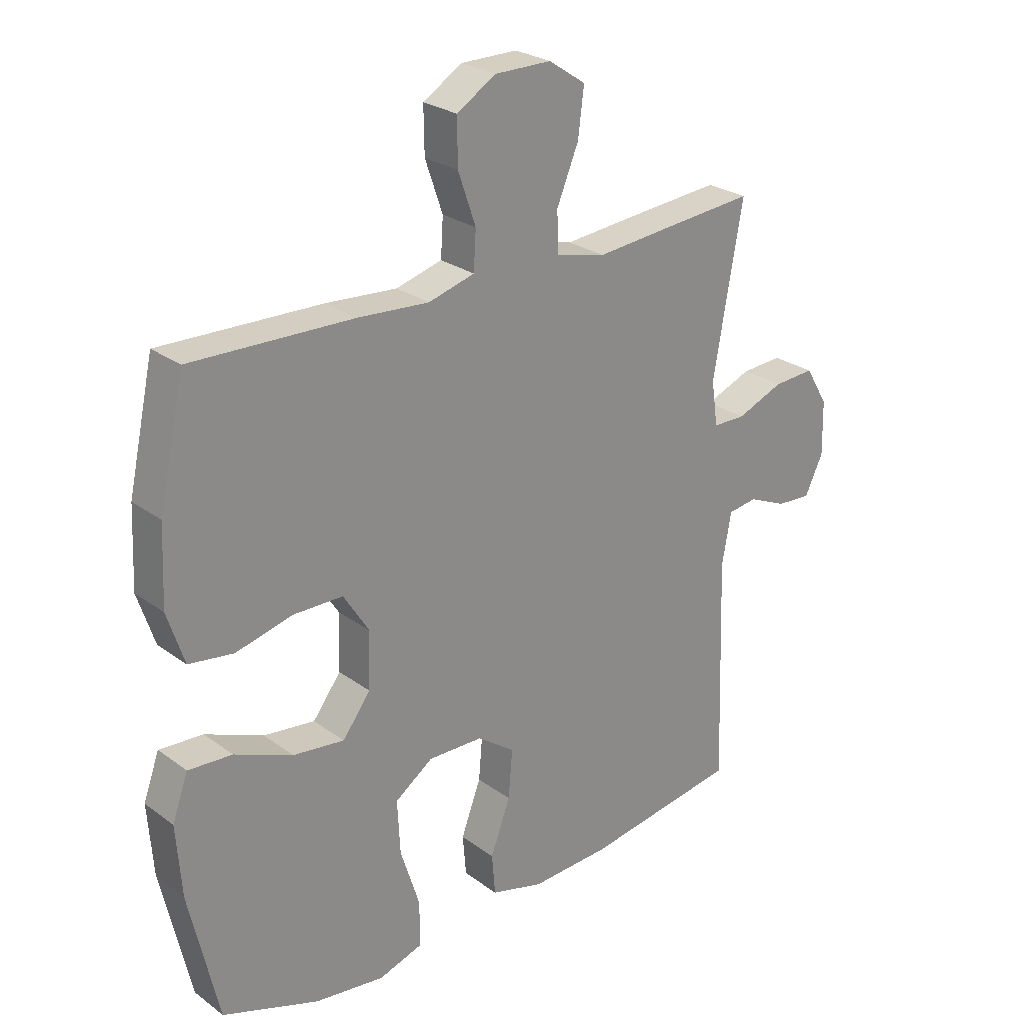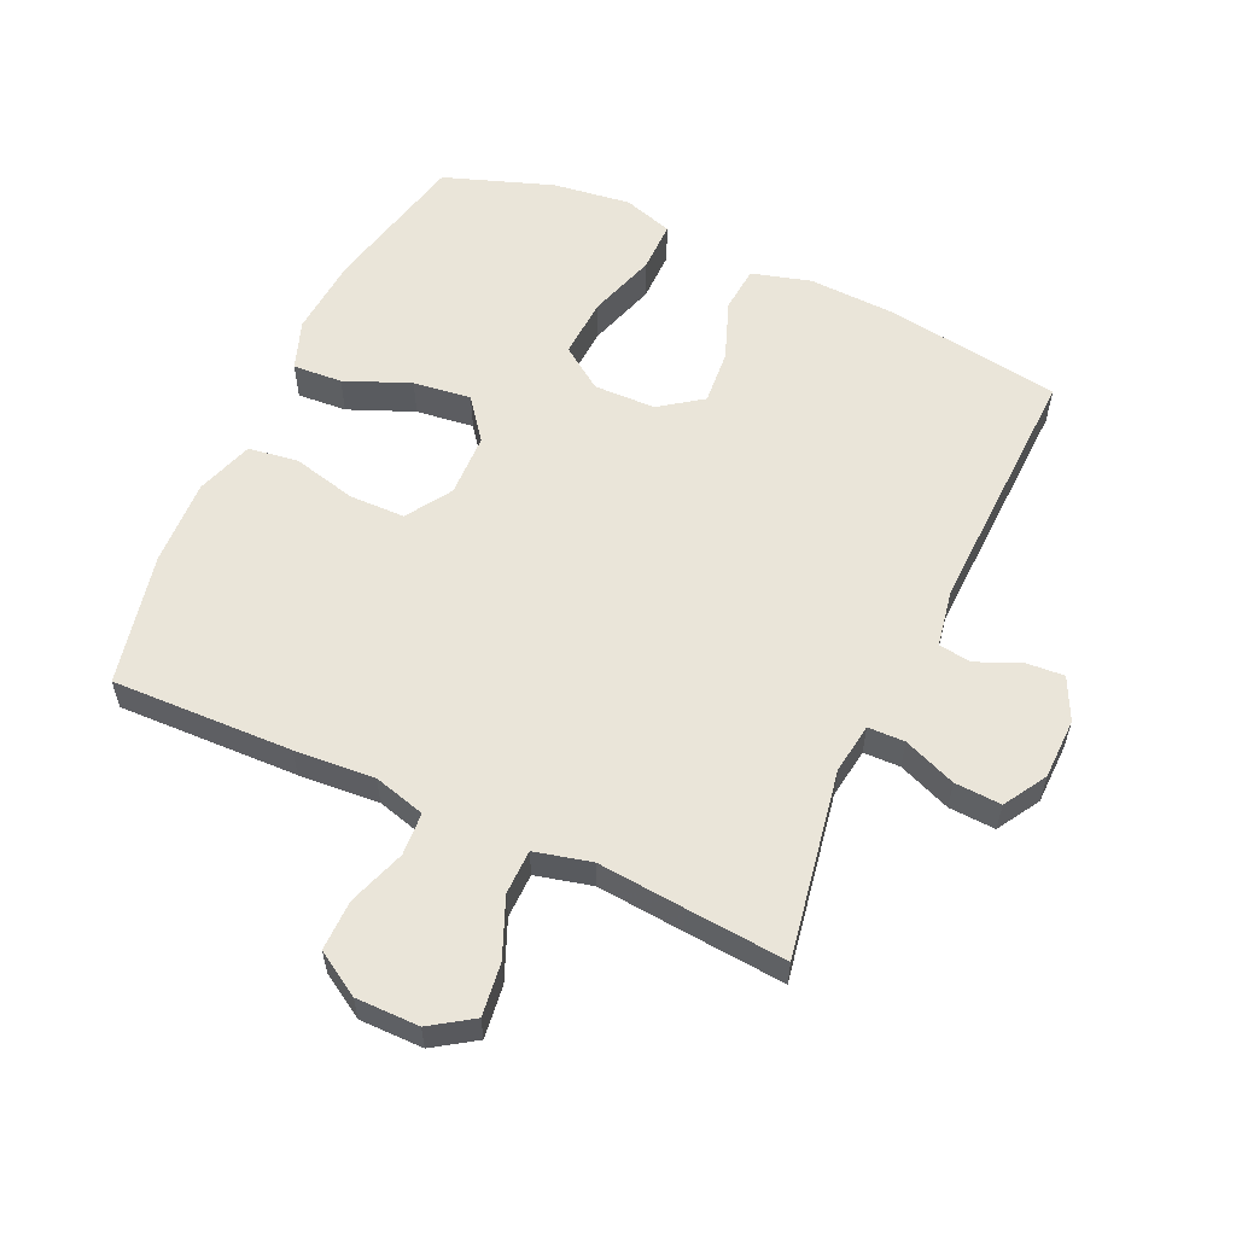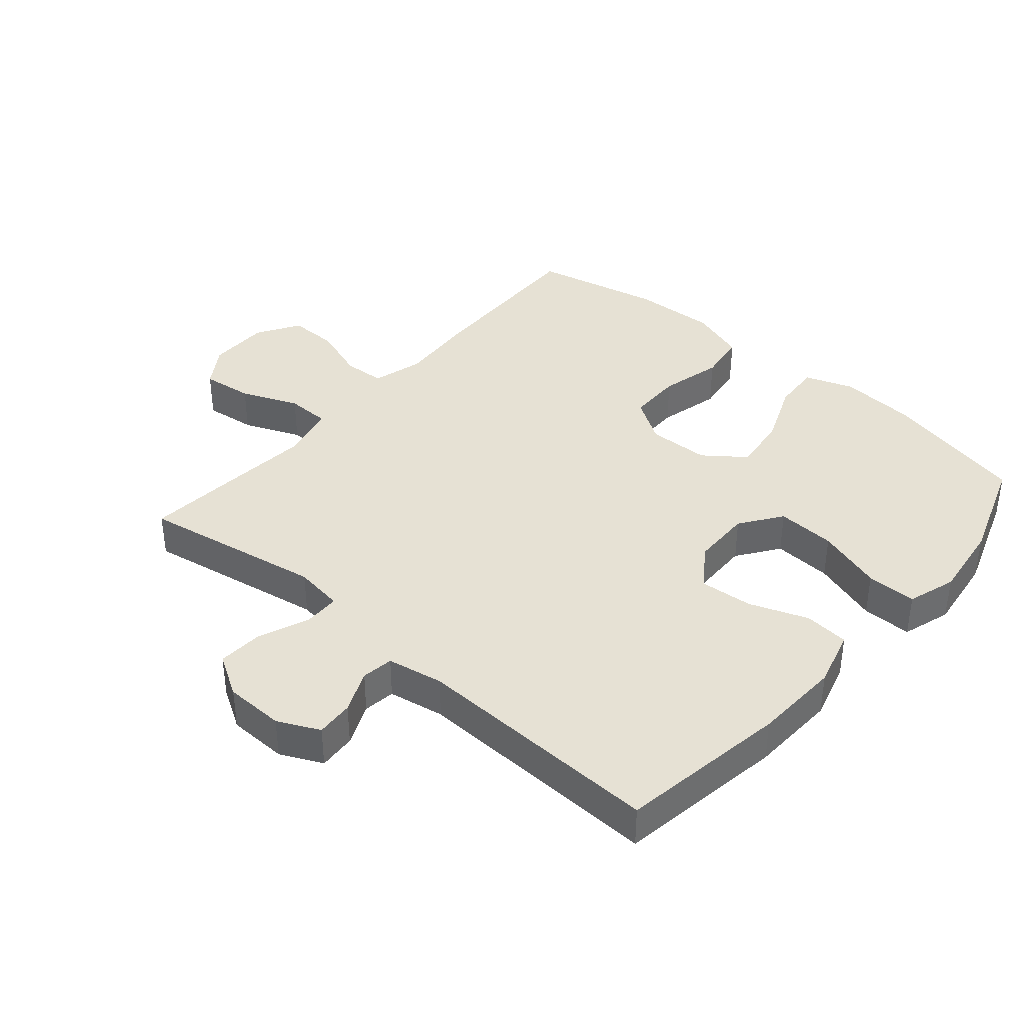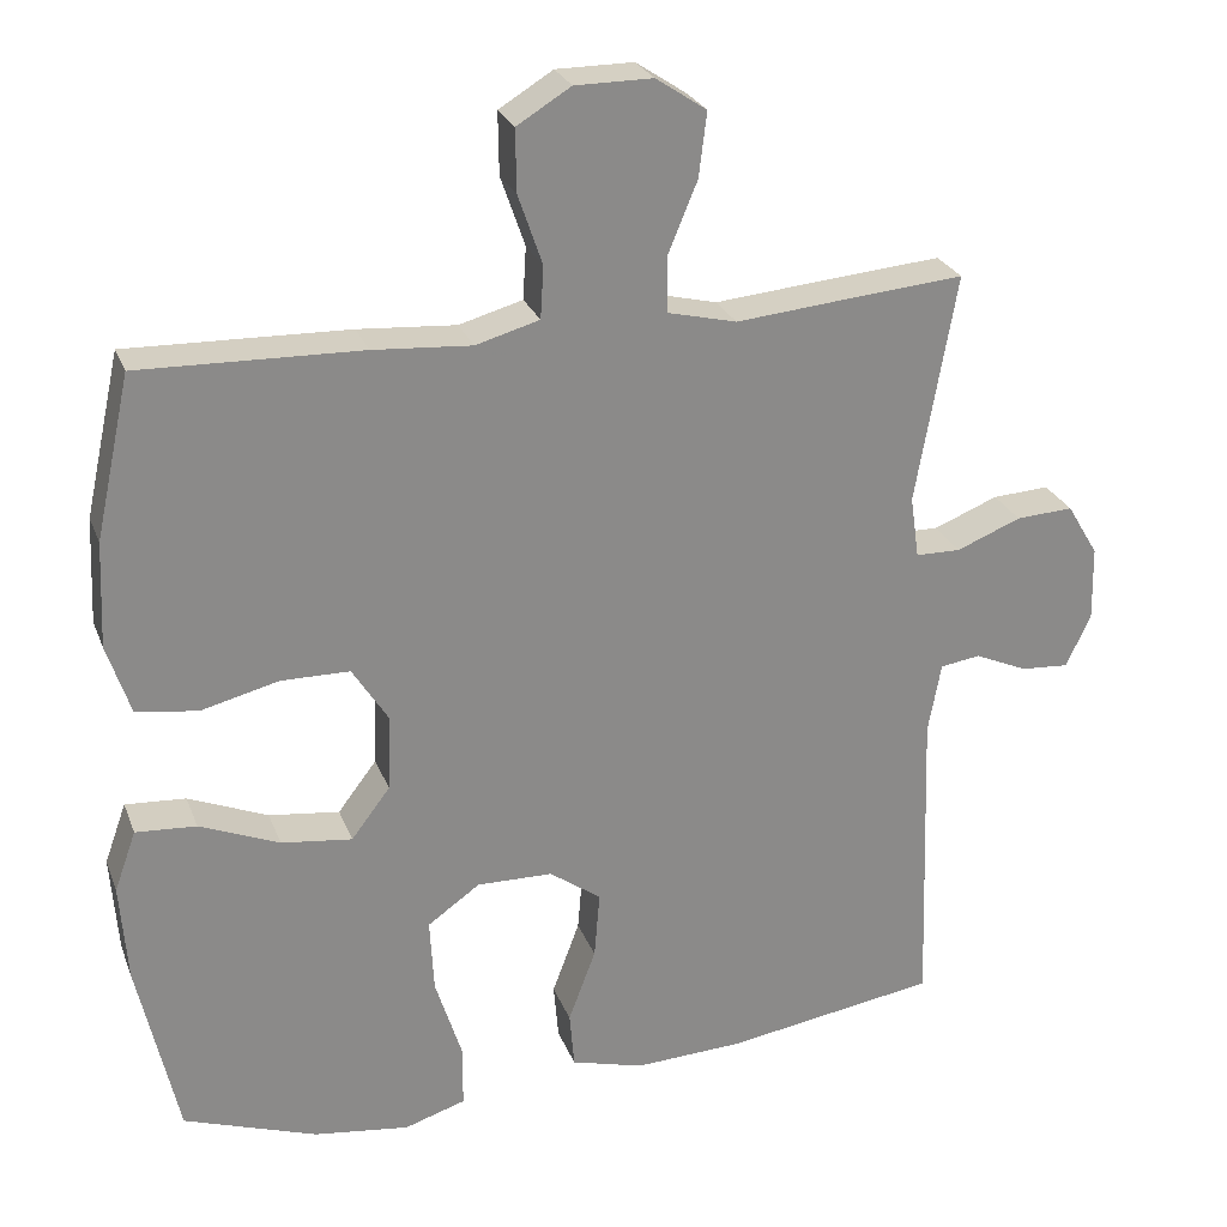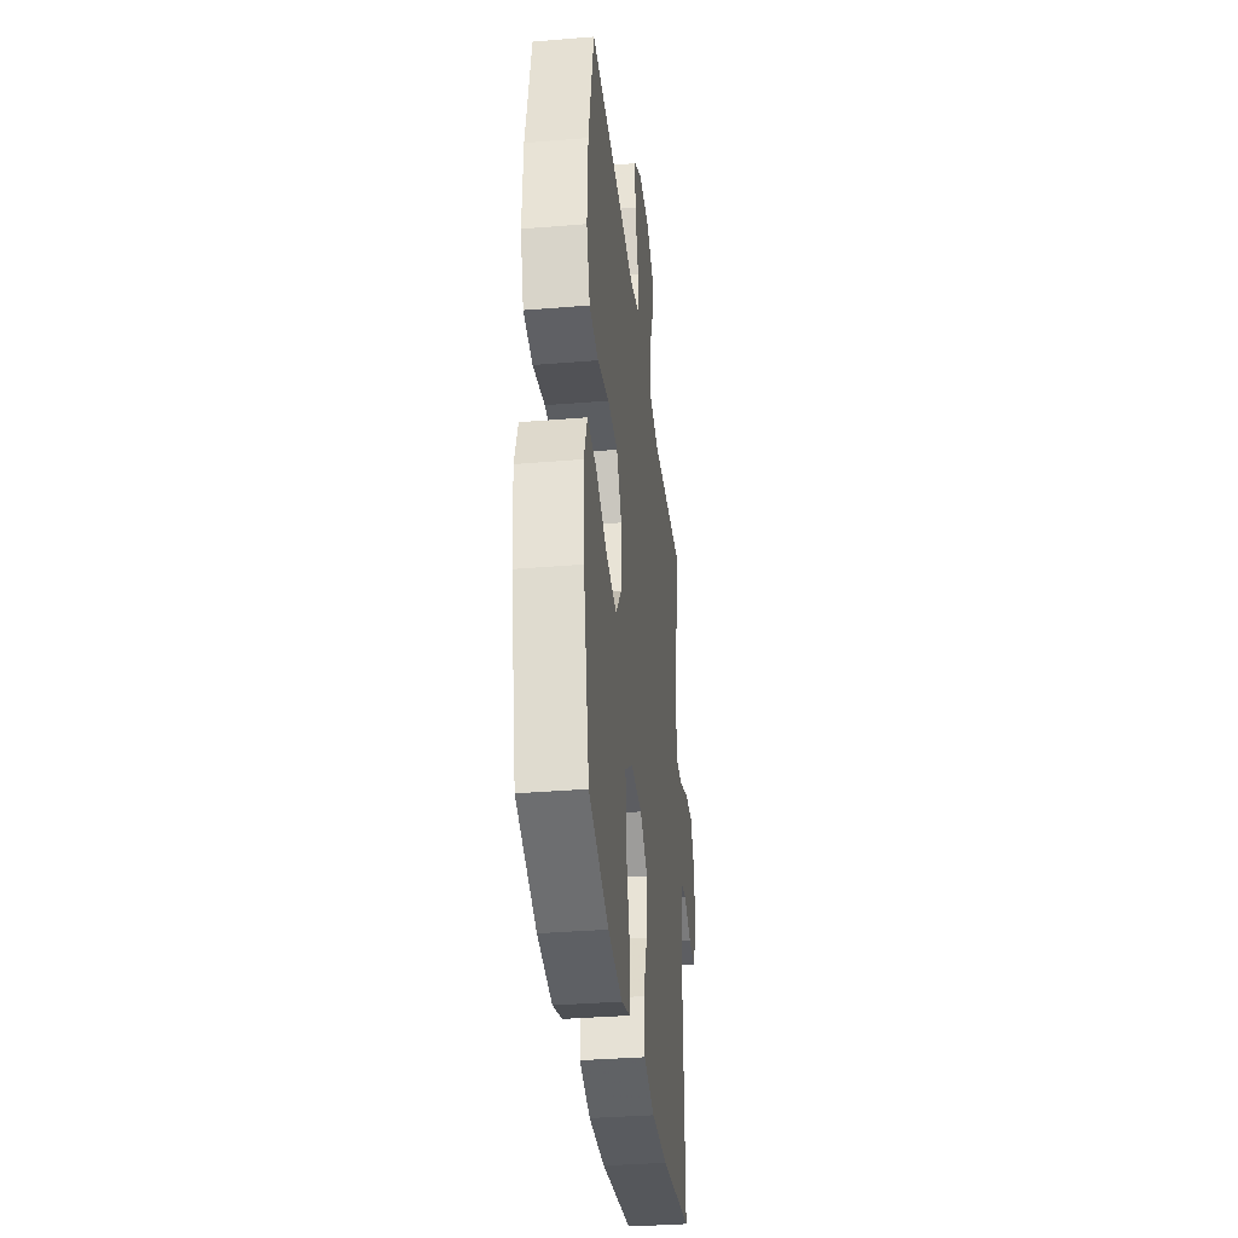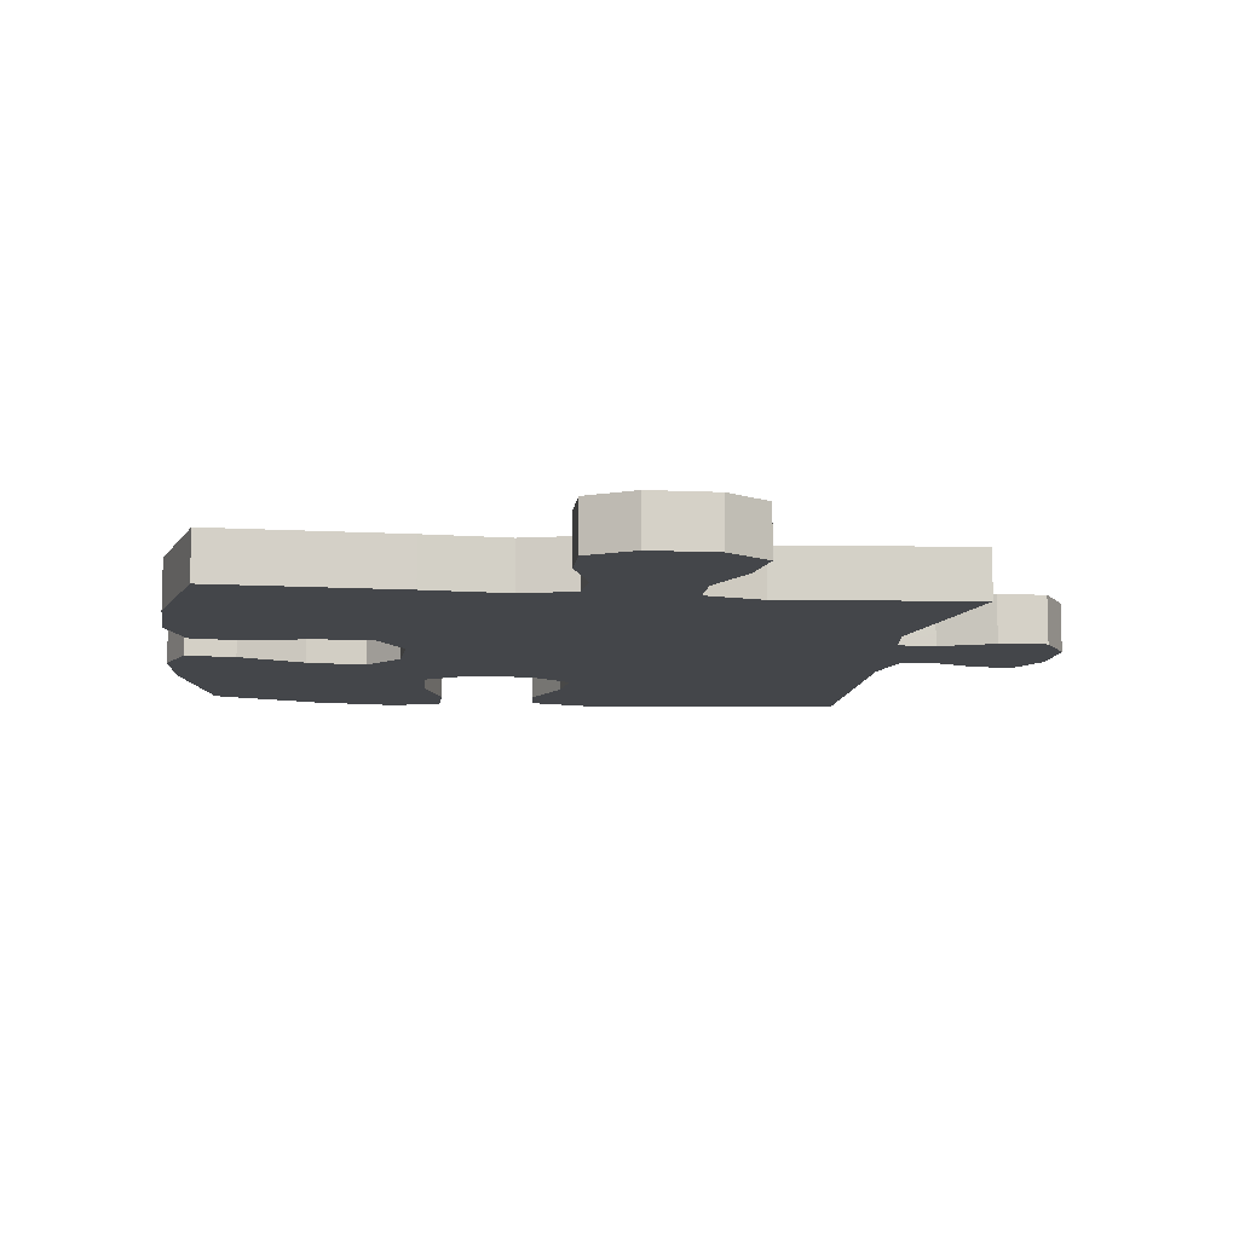
<metadata>
{"format":"obj","ext":"obj","renderer":"f3d","projection":"perspective","resolution":1024,"background":"white","views":[{"elev":25.9,"azim":-40.9,"up":"+Z"},{"elev":57.8,"azim":24.6,"up":"+Y"},{"elev":39.0,"azim":130.8,"up":"+Y"},{"elev":26.0,"azim":-18.1,"up":"+Z"},{"elev":-35.2,"azim":-83.7,"up":"+Z"},{"elev":-9.6,"azim":-7.1,"up":"+Y"}]}
</metadata>
<code>
v 0.5 0.07 -0.5
v 0.236 0.07 -0.541
v 0.1 0.07 -0.547
v 0.01 0.07 -0.522
v 0.004 0.07 -0.452
v 0.038 0.07 -0.361
v 0.045 0.07 -0.278
v -0.019 0.07 -0.232
v -0.113 0.07 -0.23
v -0.178 0.07 -0.276
v -0.173 0.07 -0.368
v -0.14 0.07 -0.472
v -0.14 0.07 -0.55
v -0.216 0.07 -0.574
v -0.335 0.07 -0.558
v -0.5 0.07 -0.5
v -0.55 0.07 -0.276
v -0.559 0.07 -0.154
v -0.532 0.07 -0.079
v -0.457 0.07 -0.084
v -0.358 0.07 -0.125
v -0.27 0.07 -0.136
v -0.222 0.07 -0.073
v -0.219 0.07 0.023
v -0.263 0.07 0.092
v -0.348 0.07 0.093
v -0.445 0.07 0.069
v -0.521 0.07 0.08
v -0.55 0.07 0.168
v -0.544 0.07 0.299
v -0.5 0.07 0.5
v -0.225 0.07 0.492
v -0.103 0.07 0.483
v -0.024 0.07 0.505
v -0.02 0.07 0.57
v -0.05 0.07 0.657
v -0.051 0.07 0.734
v 0.016 0.07 0.775
v 0.112 0.07 0.775
v 0.175 0.07 0.733
v 0.165 0.07 0.653
v 0.128 0.07 0.564
v 0.129 0.07 0.496
v 0.215 0.07 0.475
v 0.347 0.07 0.487
v 0.5 0.07 0.5
v 0.45 0.07 0.216
v 0.461 0.07 0.139
v 0.517 0.07 0.138
v 0.597 0.07 0.17
v 0.668 0.07 0.174
v 0.707 0.07 0.109
v 0.709 0.07 0.016
v 0.678 0.07 -0.049
v 0.619 0.07 -0.045
v 0.553 0.07 -0.016
v 0.503 0.07 -0.023
v 0.487 0.07 -0.111
v 0.5 0 -0.5
v 0.236 0 -0.541
v 0.1 0 -0.547
v 0.01 0 -0.522
v 0.004 0 -0.452
v 0.038 0 -0.361
v 0.045 0 -0.278
v -0.019 0 -0.232
v -0.113 0 -0.23
v -0.178 0 -0.276
v -0.173 0 -0.368
v -0.14 0 -0.472
v -0.14 0 -0.55
v -0.216 0 -0.574
v -0.335 0 -0.558
v -0.5 0 -0.5
v -0.55 0 -0.276
v -0.559 0 -0.154
v -0.532 0 -0.079
v -0.457 0 -0.084
v -0.358 0 -0.125
v -0.27 0 -0.136
v -0.222 0 -0.073
v -0.219 0 0.023
v -0.263 0 0.092
v -0.348 0 0.093
v -0.445 0 0.069
v -0.521 0 0.08
v -0.55 0 0.168
v -0.544 0 0.299
v -0.5 0 0.5
v -0.225 0 0.492
v -0.103 0 0.483
v -0.024 0 0.505
v -0.02 0 0.57
v -0.05 0 0.657
v -0.051 0 0.734
v 0.016 0 0.775
v 0.112 0 0.775
v 0.175 0 0.733
v 0.165 0 0.653
v 0.128 0 0.564
v 0.129 0 0.496
v 0.215 0 0.475
v 0.347 0 0.487
v 0.5 0 0.5
v 0.45 0 0.216
v 0.461 0 0.139
v 0.517 0 0.138
v 0.597 0 0.17
v 0.668 0 0.174
v 0.707 0 0.109
v 0.709 0 0.016
v 0.678 0 -0.049
v 0.619 0 -0.045
v 0.553 0 -0.016
v 0.503 0 -0.023
v 0.487 0 -0.111
f 53 54 55 56
f 53 56 57
f 52 53 57
f 49 50 51 52
f 48 49 52 57
f 44 45 46 47
f 43 44 47 48
f 39 40 41 42
f 39 42 43
f 38 39 43
f 35 36 37 38
f 34 35 38 43
f 33 34 43 48
f 26 27 28 29
f 25 26 29 30
f 18 19 20 21
f 18 21 22
f 17 18 22
f 16 17 22
f 15 16 22 23
f 11 12 13 14
f 10 11 14 15
f 3 4 5 6
f 3 6 7
f 58 1 2 3
f 58 3 7
f 57 58 7 8
f 48 57 8 9
f 33 48 9
f 32 33 9 10
f 25 30 31 32
f 24 25 32
f 24 32 10
f 23 24 10
f 10 15 23
f 114 113 112 111
f 115 114 111
f 115 111 110
f 110 109 108 107
f 115 110 107 106
f 105 104 103 102
f 106 105 102 101
f 100 99 98 97
f 101 100 97
f 101 97 96
f 96 95 94 93
f 101 96 93 92
f 106 101 92 91
f 87 86 85 84
f 88 87 84 83
f 79 78 77 76
f 80 79 76
f 80 76 75
f 80 75 74
f 81 80 74 73
f 72 71 70 69
f 73 72 69 68
f 64 63 62 61
f 65 64 61
f 61 60 59 116
f 65 61 116
f 66 65 116 115
f 67 66 115 106
f 67 106 91
f 68 67 91 90
f 90 89 88 83
f 90 83 82
f 68 90 82
f 68 82 81
f 81 73 68
f 1 59 60 2
f 2 60 61 3
f 3 61 62 4
f 4 62 63 5
f 5 63 64 6
f 6 64 65 7
f 7 65 66 8
f 8 66 67 9
f 9 67 68 10
f 10 68 69 11
f 11 69 70 12
f 12 70 71 13
f 13 71 72 14
f 14 72 73 15
f 15 73 74 16
f 16 74 75 17
f 17 75 76 18
f 18 76 77 19
f 19 77 78 20
f 20 78 79 21
f 21 79 80 22
f 22 80 81 23
f 23 81 82 24
f 24 82 83 25
f 25 83 84 26
f 26 84 85 27
f 27 85 86 28
f 28 86 87 29
f 29 87 88 30
f 30 88 89 31
f 31 89 90 32
f 32 90 91 33
f 33 91 92 34
f 34 92 93 35
f 35 93 94 36
f 36 94 95 37
f 37 95 96 38
f 38 96 97 39
f 39 97 98 40
f 40 98 99 41
f 41 99 100 42
f 42 100 101 43
f 43 101 102 44
f 44 102 103 45
f 45 103 104 46
f 46 104 105 47
f 47 105 106 48
f 48 106 107 49
f 49 107 108 50
f 50 108 109 51
f 51 109 110 52
f 52 110 111 53
f 53 111 112 54
f 54 112 113 55
f 55 113 114 56
f 56 114 115 57
f 57 115 116 58
f 58 116 59 1

</code>
